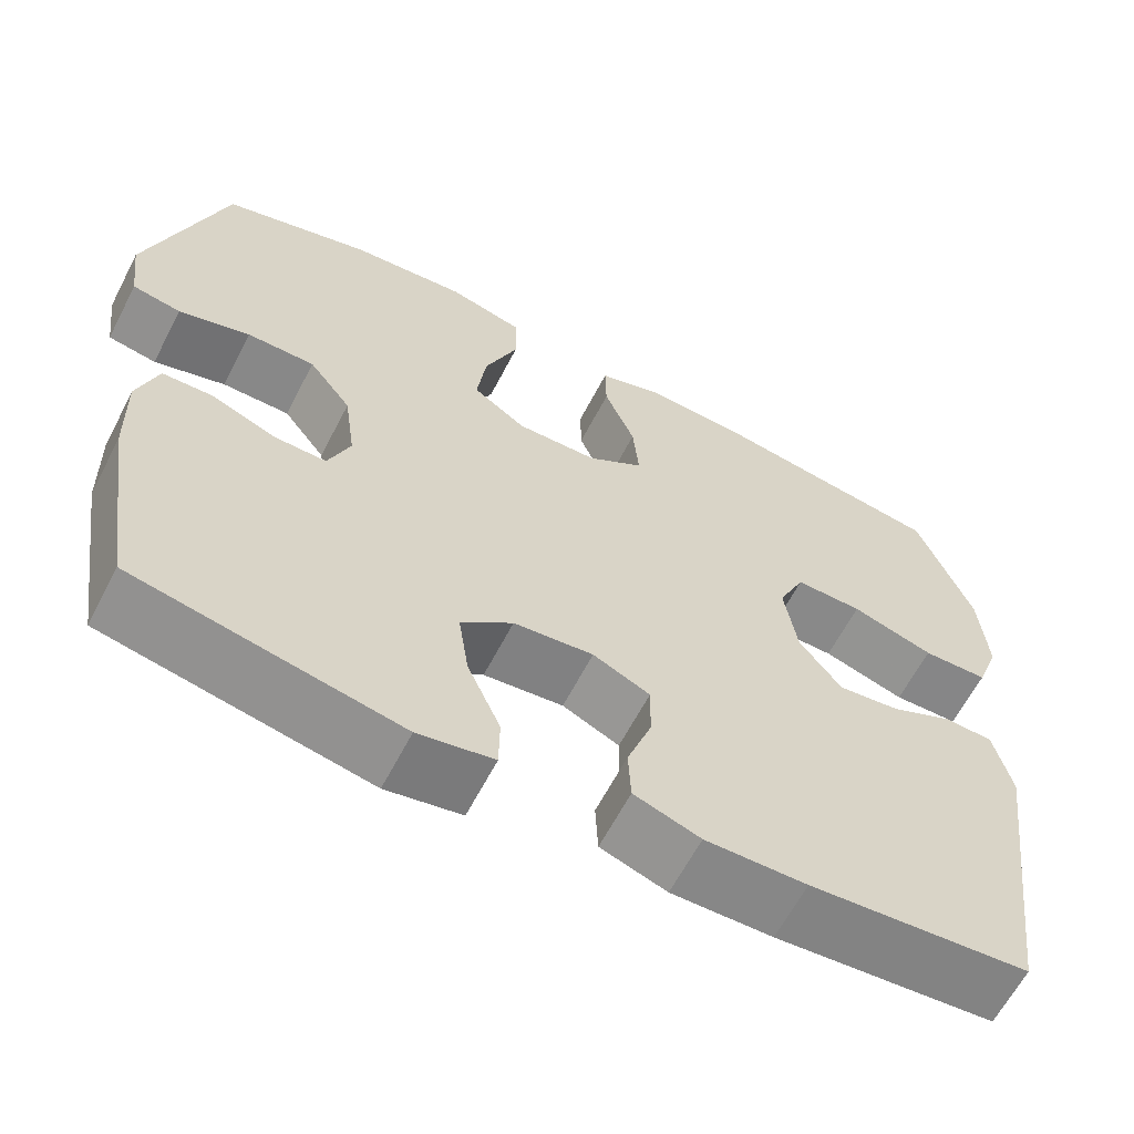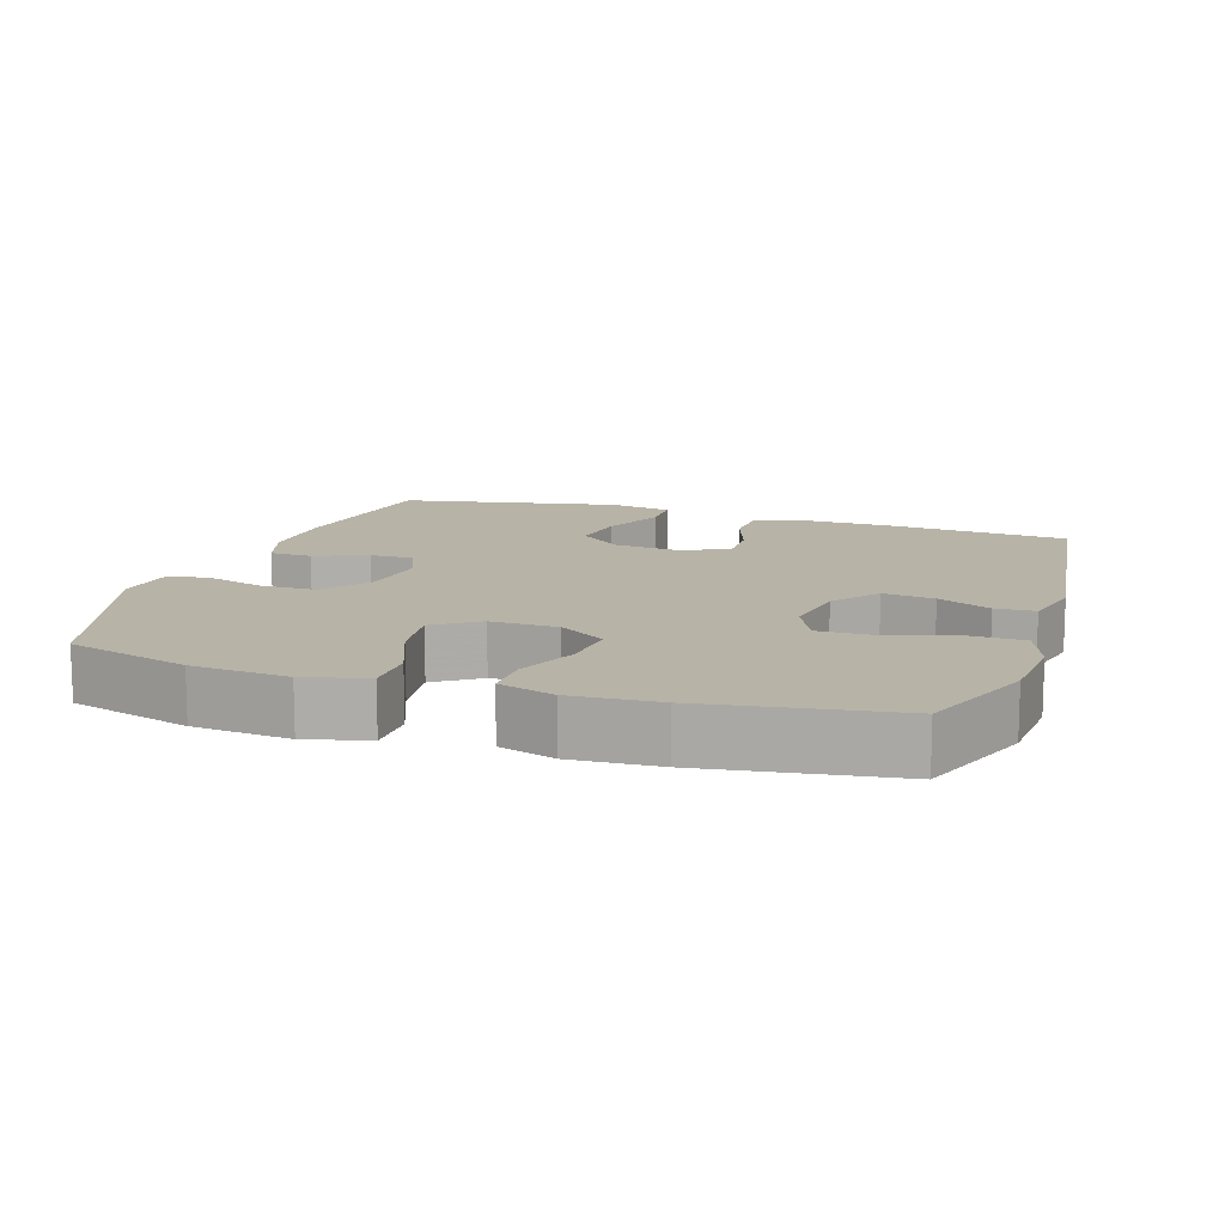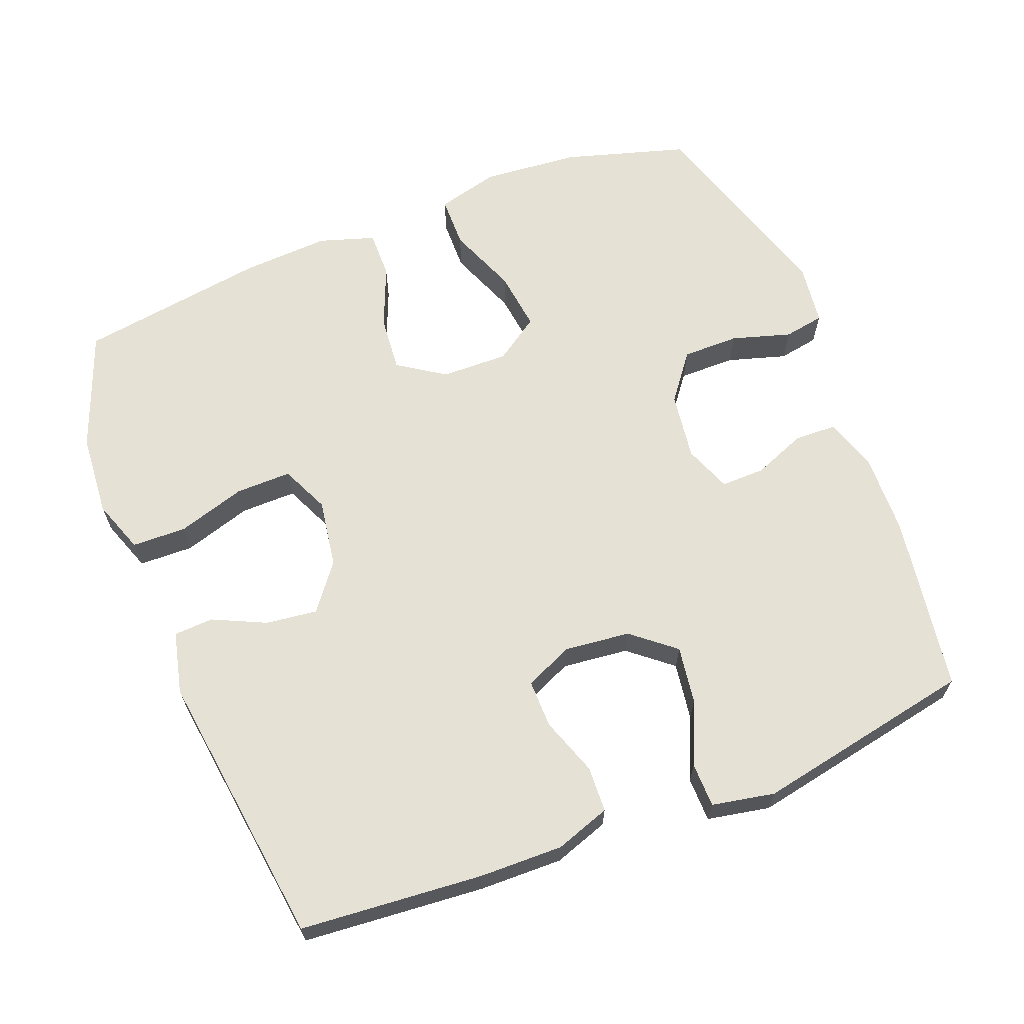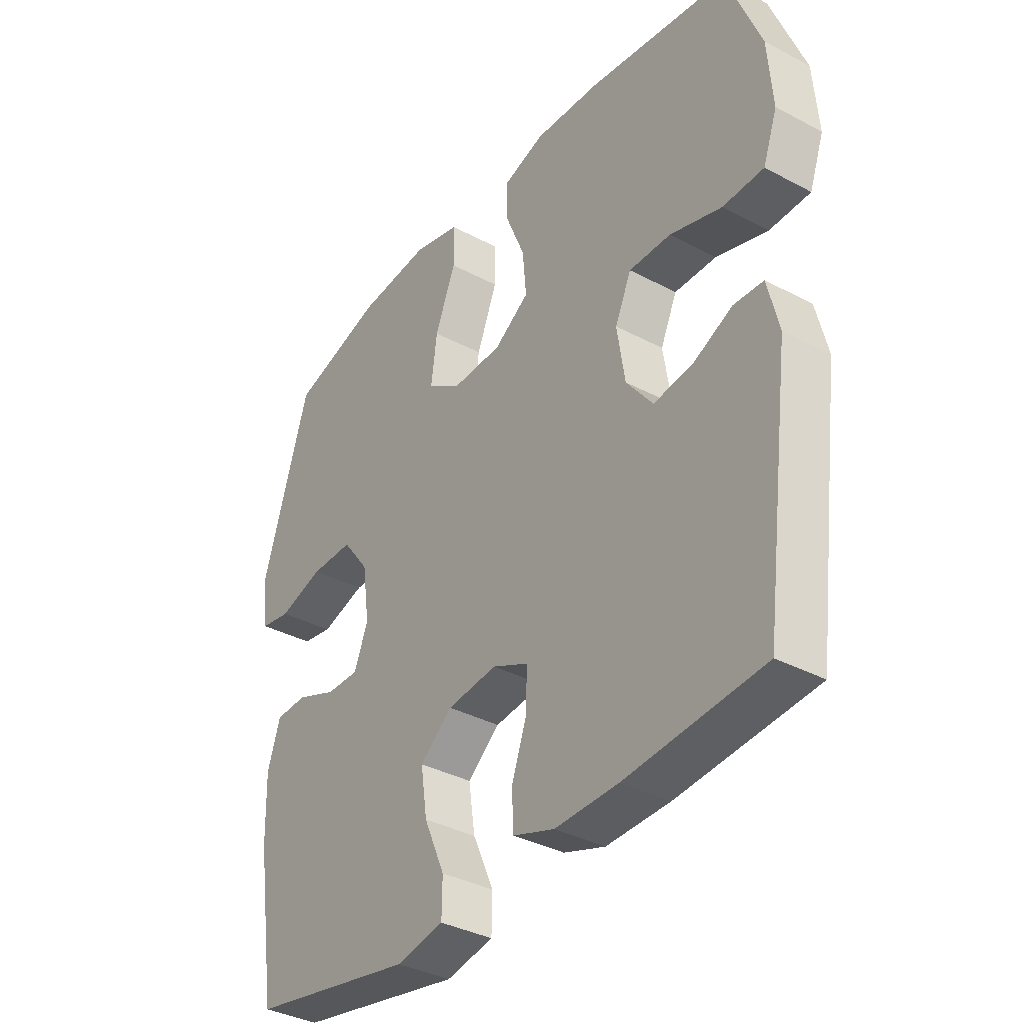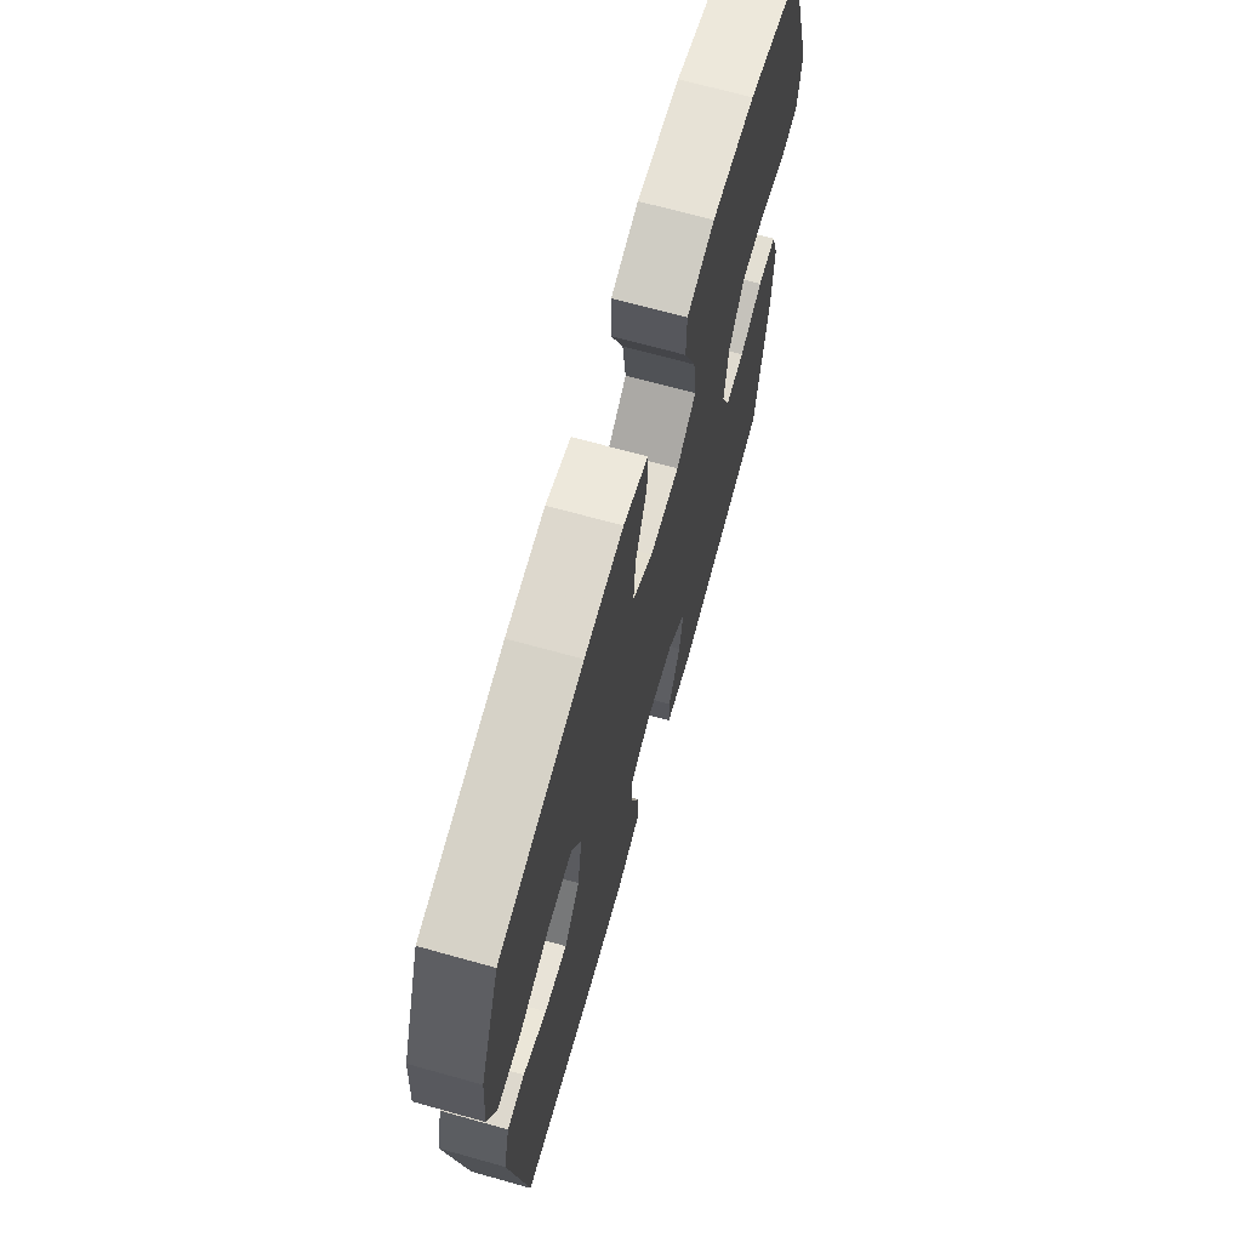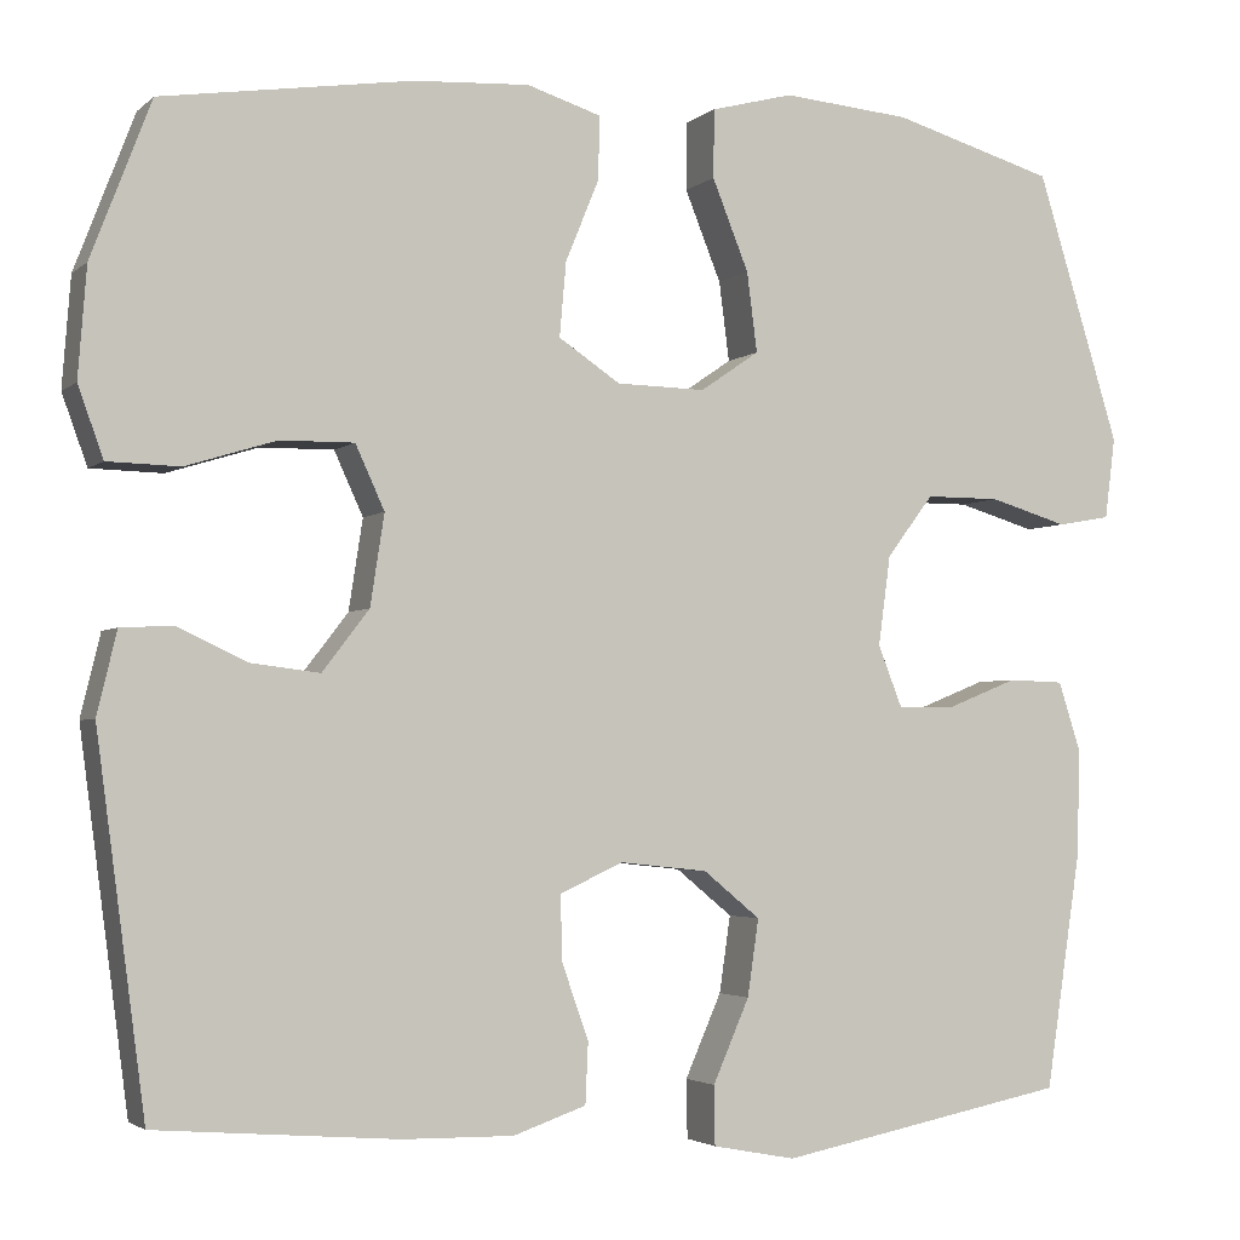
<metadata>
{"format":"obj","ext":"obj","renderer":"f3d","projection":"perspective","resolution":1024,"background":"white","views":[{"elev":-62.8,"azim":-27.4,"up":"+Z"},{"elev":12.6,"azim":18.1,"up":"+Y"},{"elev":65.0,"azim":158.7,"up":"+Y"},{"elev":-36.2,"azim":55.1,"up":"+Z"},{"elev":69.0,"azim":105.6,"up":"+Z"},{"elev":-3.0,"azim":157.1,"up":"+Z"}]}
</metadata>
<code>
v 0.5 0.07 -0.5
v 0.242 0.07 -0.521
v 0.123 0.07 -0.523
v 0.045 0.07 -0.496
v 0.042 0.07 -0.431
v 0.071 0.07 -0.349
v 0.072 0.07 -0.281
v 0.005 0.07 -0.25
v -0.089 0.07 -0.26
v -0.15 0.07 -0.31
v -0.138 0.07 -0.392
v -0.099 0.07 -0.481
v -0.1 0.07 -0.544
v -0.189 0.07 -0.561
v -0.5 0.07 -0.5
v -0.538 0.07 -0.248
v -0.541 0.07 -0.133
v -0.517 0.07 -0.059
v -0.457 0.07 -0.057
v -0.382 0.07 -0.087
v -0.32 0.07 -0.088
v -0.294 0.07 -0.022
v -0.307 0.07 0.074
v -0.357 0.07 0.14
v -0.437 0.07 0.14
v -0.521 0.07 0.115
v -0.578 0.07 0.125
v -0.589 0.07 0.212
v -0.5 0.07 0.5
v -0.326 0.07 0.551
v -0.189 0.07 0.563
v -0.101 0.07 0.54
v -0.1 0.07 0.467
v -0.139 0.07 0.37
v -0.15 0.07 0.285
v -0.087 0.07 0.242
v 0.008 0.07 0.244
v 0.074 0.07 0.288
v 0.067 0.07 0.367
v 0.031 0.07 0.455
v 0.03 0.07 0.522
v 0.109 0.07 0.547
v 0.233 0.07 0.54
v 0.5 0.07 0.5
v 0.564 0.07 0.333
v 0.573 0.07 0.216
v 0.546 0.07 0.141
v 0.469 0.07 0.139
v 0.372 0.07 0.169
v 0.293 0.07 0.17
v 0.262 0.07 0.102
v 0.277 0.07 0.005
v 0.327 0.07 -0.06
v 0.4 0.07 -0.051
v 0.475 0.07 -0.016
v 0.531 0.07 -0.019
v 0.552 0.07 -0.107
v 0.5 0 -0.5
v 0.242 0 -0.521
v 0.123 0 -0.523
v 0.045 0 -0.496
v 0.042 0 -0.431
v 0.071 0 -0.349
v 0.072 0 -0.281
v 0.005 0 -0.25
v -0.089 0 -0.26
v -0.15 0 -0.31
v -0.138 0 -0.392
v -0.099 0 -0.481
v -0.1 0 -0.544
v -0.189 0 -0.561
v -0.5 0 -0.5
v -0.538 0 -0.248
v -0.541 0 -0.133
v -0.517 0 -0.059
v -0.457 0 -0.057
v -0.382 0 -0.087
v -0.32 0 -0.088
v -0.294 0 -0.022
v -0.307 0 0.074
v -0.357 0 0.14
v -0.437 0 0.14
v -0.521 0 0.115
v -0.578 0 0.125
v -0.589 0 0.212
v -0.5 0 0.5
v -0.326 0 0.551
v -0.189 0 0.563
v -0.101 0 0.54
v -0.1 0 0.467
v -0.139 0 0.37
v -0.15 0 0.285
v -0.087 0 0.242
v 0.008 0 0.244
v 0.074 0 0.288
v 0.067 0 0.367
v 0.031 0 0.455
v 0.03 0 0.522
v 0.109 0 0.547
v 0.233 0 0.54
v 0.5 0 0.5
v 0.564 0 0.333
v 0.573 0 0.216
v 0.546 0 0.141
v 0.469 0 0.139
v 0.372 0 0.169
v 0.293 0 0.17
v 0.262 0 0.102
v 0.277 0 0.005
v 0.327 0 -0.06
v 0.4 0 -0.051
v 0.475 0 -0.016
v 0.531 0 -0.019
v 0.552 0 -0.107
f 4 5 6
f 3 4 6
f 2 3 6
f 1 2 6
f 57 1 6
f 56 57 6
f 55 56 6
f 54 55 6
f 53 54 6 7
f 52 53 7 8
f 51 52 8 9
f 50 51 9 10
f 47 48 49
f 46 47 49
f 45 46 49
f 44 45 49
f 43 44 49
f 42 43 49
f 41 42 49
f 40 41 49
f 39 40 49
f 38 39 49 50
f 37 38 50 10
f 32 33 34
f 31 32 34
f 30 31 34
f 29 30 34
f 28 29 34
f 27 28 34
f 26 27 34
f 25 26 34
f 24 25 34 35
f 23 24 35 36
f 18 19 20
f 17 18 20
f 16 17 20
f 15 16 20
f 14 15 20
f 13 14 20
f 12 13 20
f 11 12 20
f 10 11 20 21
f 36 37 10
f 23 36 10
f 22 23 10
f 10 21 22
f 63 62 61
f 63 61 60
f 63 60 59
f 63 59 58
f 63 58 114
f 63 114 113
f 63 113 112
f 63 112 111
f 64 63 111 110
f 65 64 110 109
f 66 65 109 108
f 67 66 108 107
f 106 105 104
f 106 104 103
f 106 103 102
f 106 102 101
f 106 101 100
f 106 100 99
f 106 99 98
f 106 98 97
f 106 97 96
f 107 106 96 95
f 67 107 95 94
f 91 90 89
f 91 89 88
f 91 88 87
f 91 87 86
f 91 86 85
f 91 85 84
f 91 84 83
f 91 83 82
f 92 91 82 81
f 93 92 81 80
f 77 76 75
f 77 75 74
f 77 74 73
f 77 73 72
f 77 72 71
f 77 71 70
f 77 70 69
f 77 69 68
f 78 77 68 67
f 67 94 93
f 67 93 80
f 67 80 79
f 79 78 67
f 1 58 59 2
f 2 59 60 3
f 3 60 61 4
f 4 61 62 5
f 5 62 63 6
f 6 63 64 7
f 7 64 65 8
f 8 65 66 9
f 9 66 67 10
f 10 67 68 11
f 11 68 69 12
f 12 69 70 13
f 13 70 71 14
f 14 71 72 15
f 15 72 73 16
f 16 73 74 17
f 17 74 75 18
f 18 75 76 19
f 19 76 77 20
f 20 77 78 21
f 21 78 79 22
f 22 79 80 23
f 23 80 81 24
f 24 81 82 25
f 25 82 83 26
f 26 83 84 27
f 27 84 85 28
f 28 85 86 29
f 29 86 87 30
f 30 87 88 31
f 31 88 89 32
f 32 89 90 33
f 33 90 91 34
f 34 91 92 35
f 35 92 93 36
f 36 93 94 37
f 37 94 95 38
f 38 95 96 39
f 39 96 97 40
f 40 97 98 41
f 41 98 99 42
f 42 99 100 43
f 43 100 101 44
f 44 101 102 45
f 45 102 103 46
f 46 103 104 47
f 47 104 105 48
f 48 105 106 49
f 49 106 107 50
f 50 107 108 51
f 51 108 109 52
f 52 109 110 53
f 53 110 111 54
f 54 111 112 55
f 55 112 113 56
f 56 113 114 57
f 57 114 58 1

</code>
